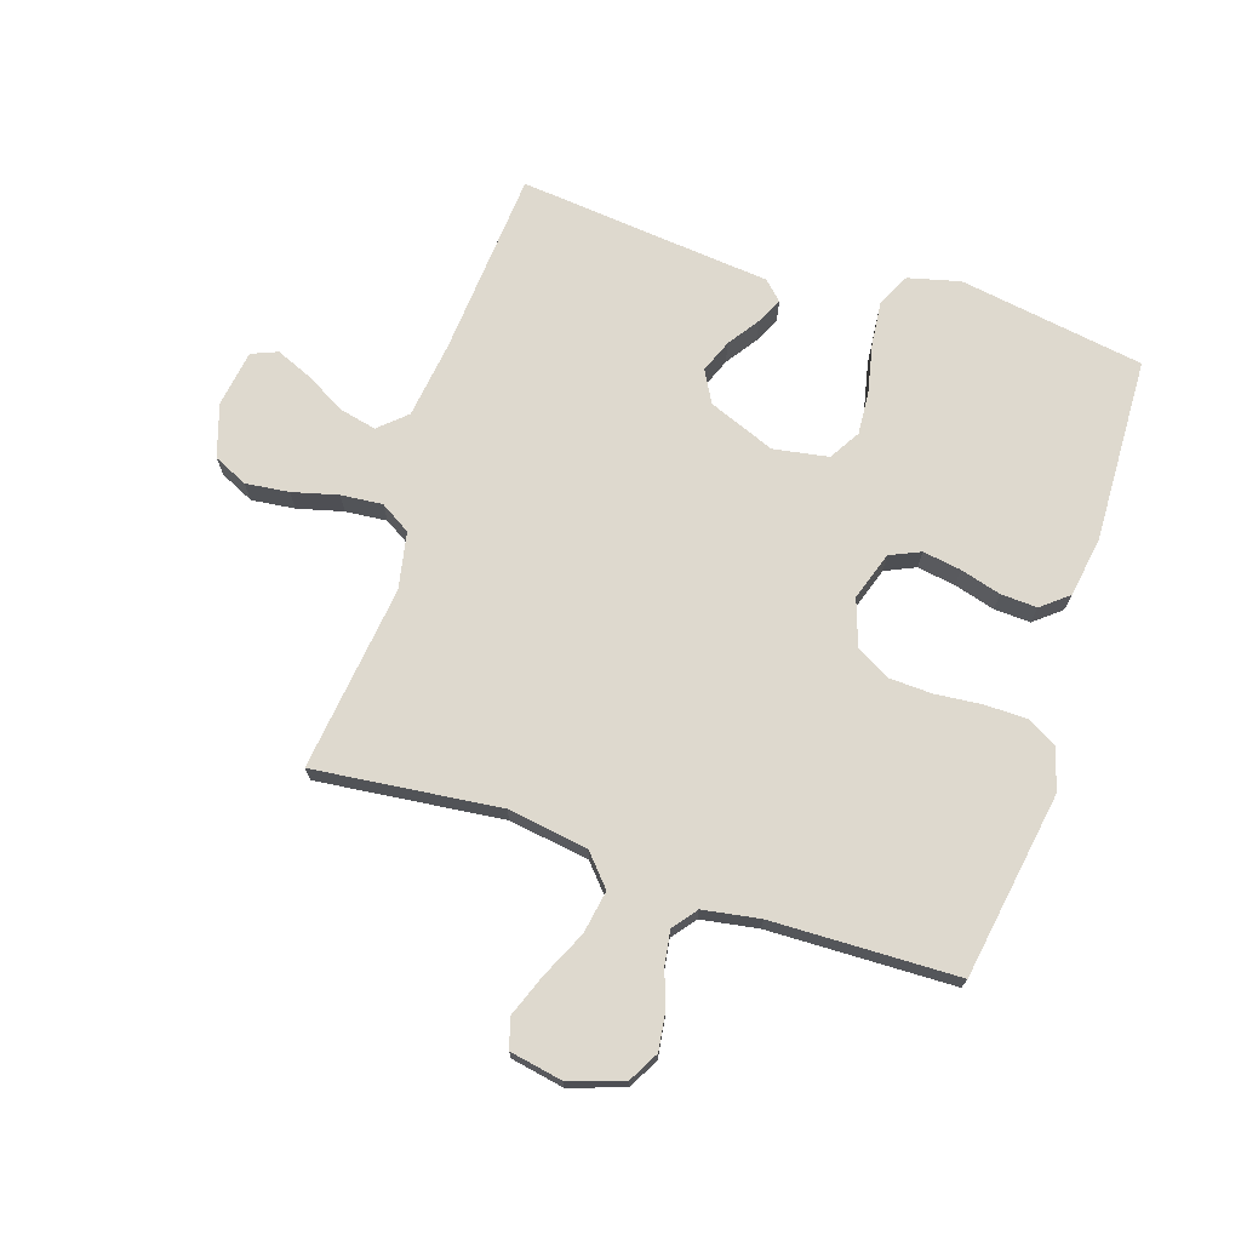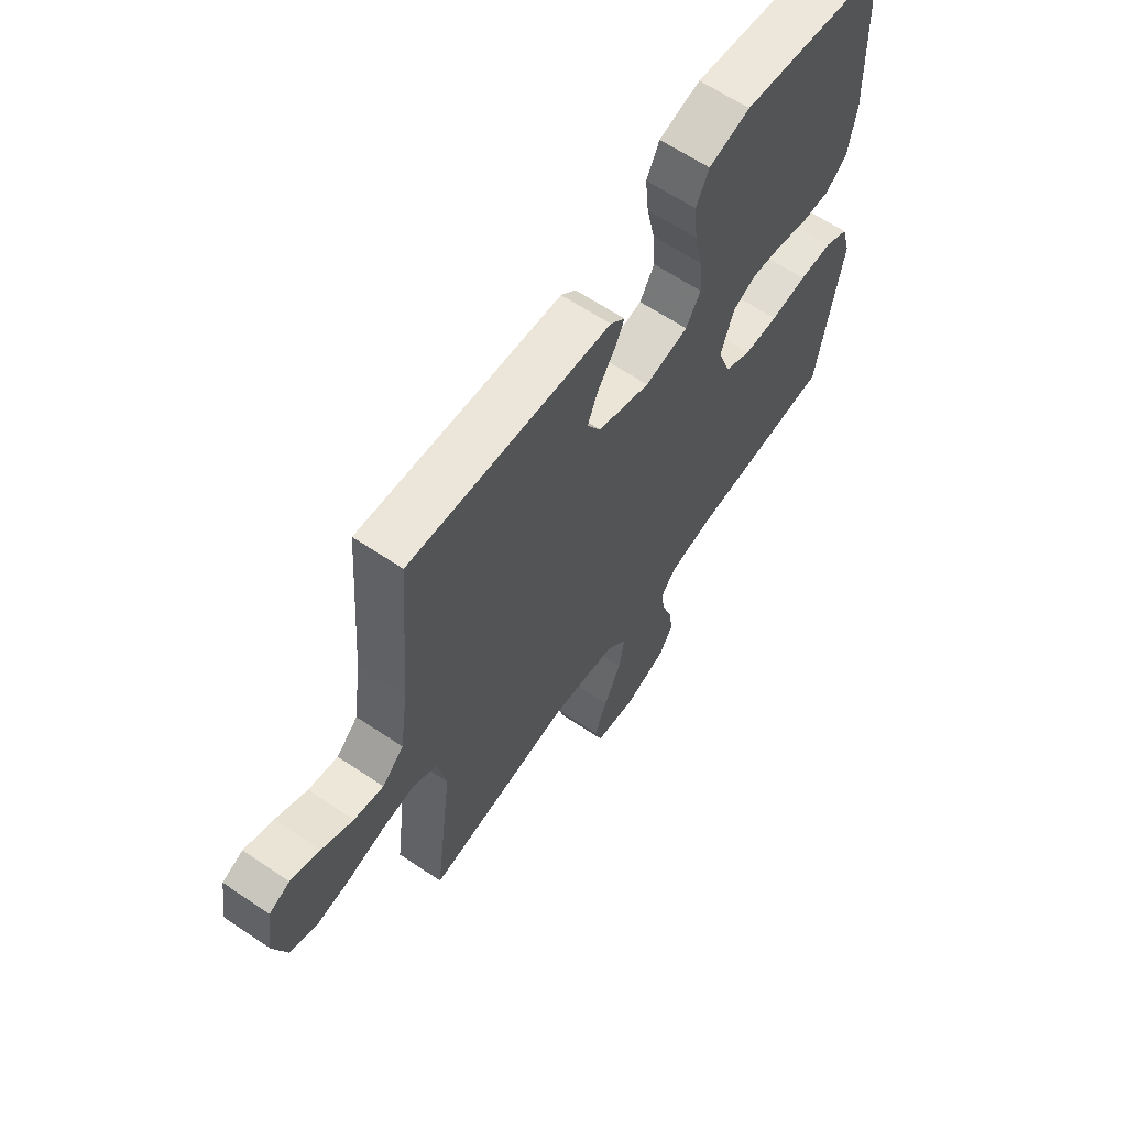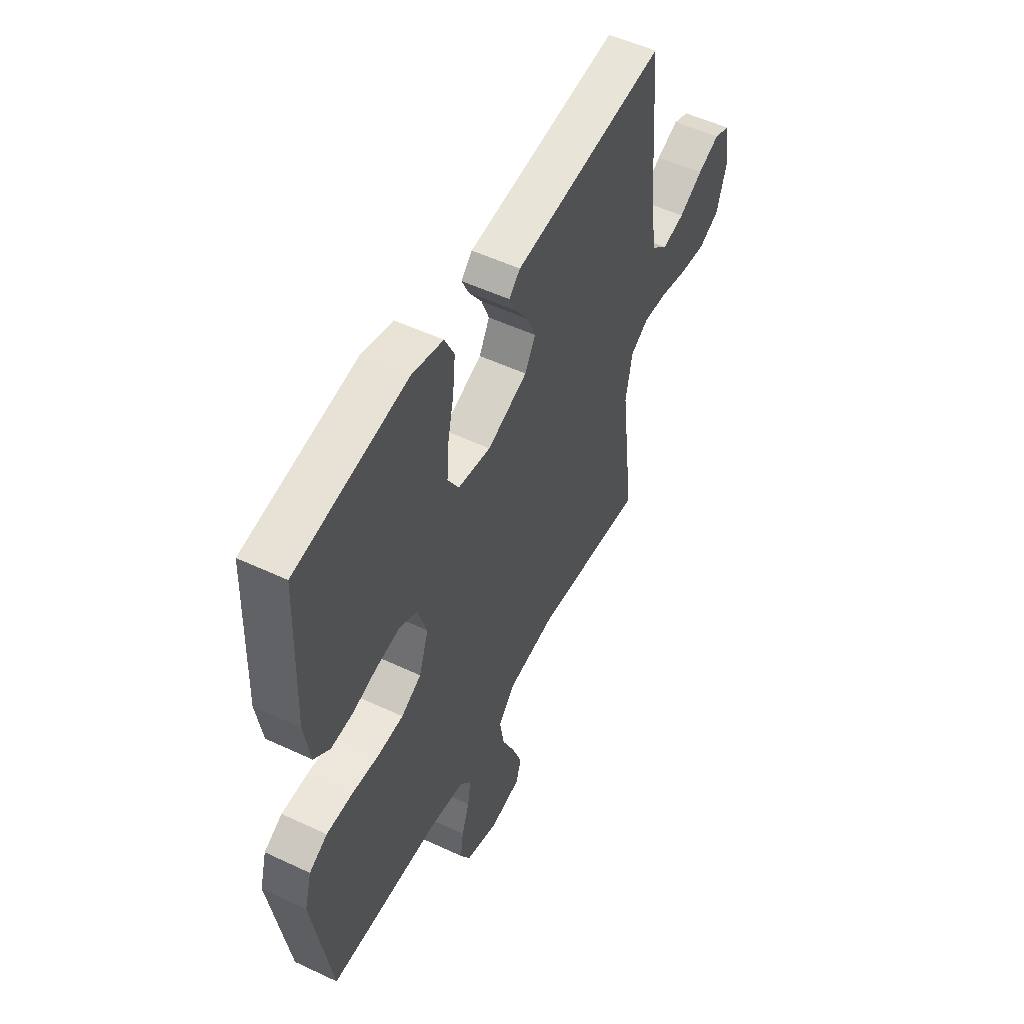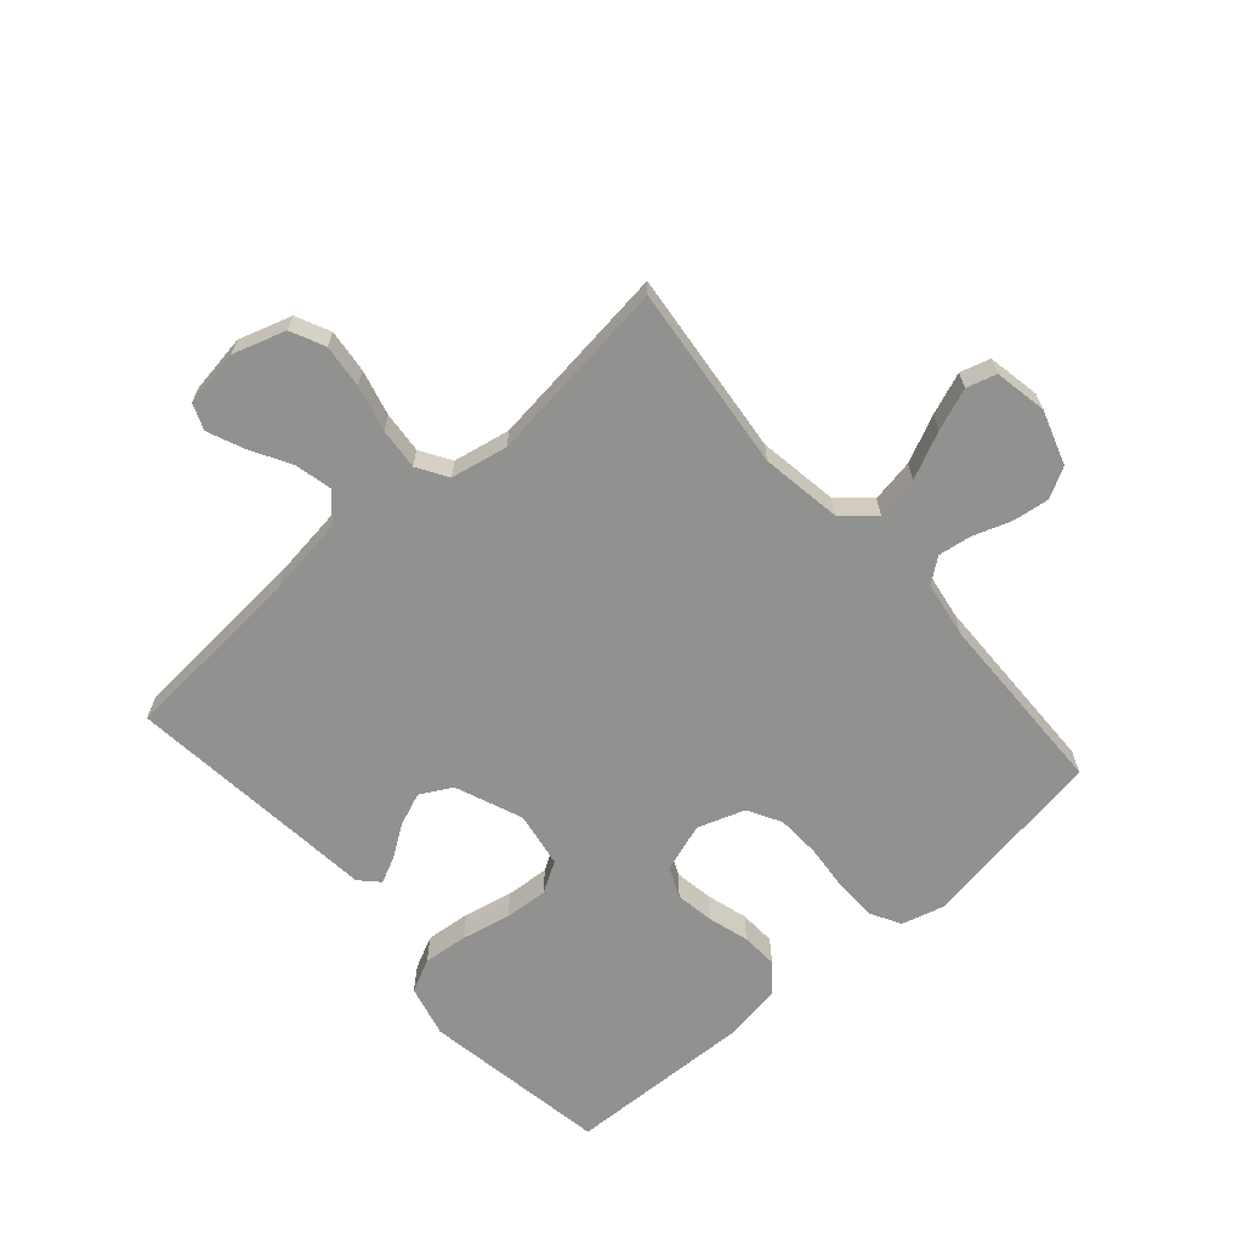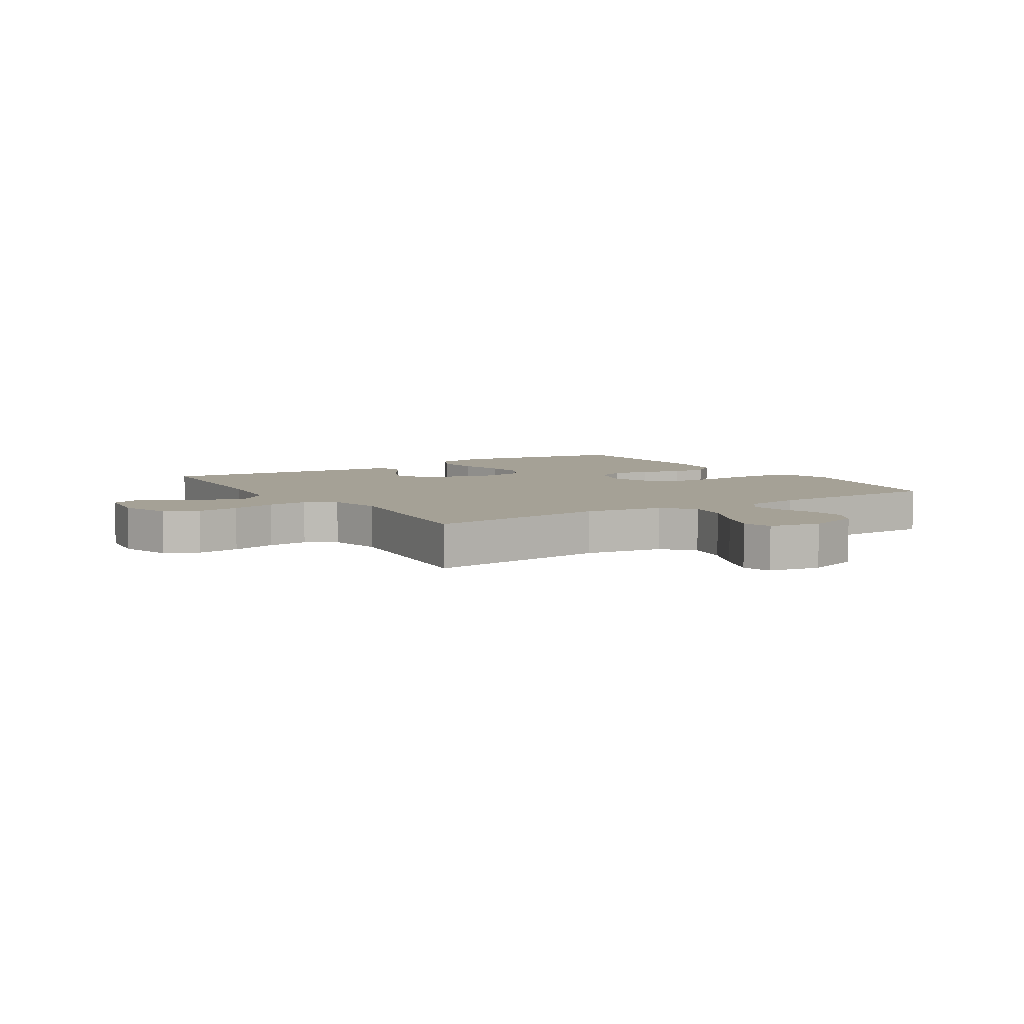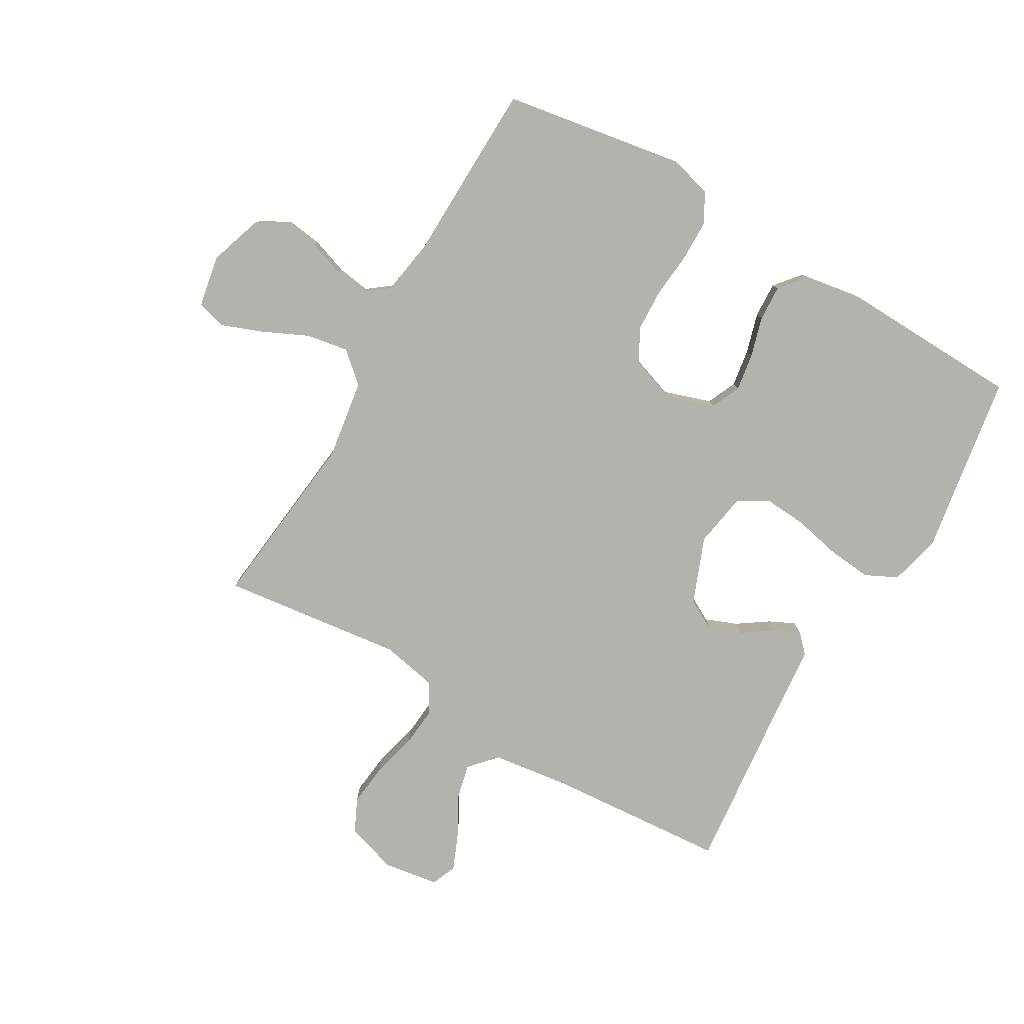
<metadata>
{"format":"obj","ext":"obj","renderer":"f3d","projection":"perspective","resolution":1024,"background":"white","views":[{"elev":71.6,"azim":-162.0,"up":"+Y"},{"elev":63.6,"azim":124.2,"up":"+Z"},{"elev":52.5,"azim":-63.1,"up":"+Z"},{"elev":-65.9,"azim":131.3,"up":"+Y"},{"elev":6.1,"azim":147.3,"up":"+Y"},{"elev":-79.6,"azim":-120.2,"up":"+Y"}]}
</metadata>
<code>
v -0.5 0.07 -0.5
v -0.55 0.07 -0.2
v -0.531 0.07 -0.13
v -0.482 0.07 -0.103
v -0.414 0.07 -0.102
v -0.339 0.07 -0.109
v -0.269 0.07 -0.106
v -0.215 0.07 -0.076
v -0.189 0.07 0
v -0.215 0.07 0.078
v -0.264 0.07 0.1
v -0.326 0.07 0.09
v -0.392 0.07 0.071
v -0.451 0.07 0.068
v -0.494 0.07 0.103
v -0.51 0.07 0.2
v -0.5 0.07 0.5
v -0.2 0.07 0.549
v -0.116 0.07 0.528
v -0.09 0.07 0.475
v -0.097 0.07 0.403
v -0.114 0.07 0.324
v -0.119 0.07 0.254
v -0.089 0.07 0.204
v 0 0.07 0.189
v 0.108 0.07 0.232
v 0.136 0.07 0.283
v 0.115 0.07 0.336
v 0.08 0.07 0.387
v 0.06 0.07 0.429
v 0.09 0.07 0.458
v 0.2 0.07 0.469
v 0.5 0.07 0.5
v 0.523 0.07 0.2
v 0.54 0.07 0.074
v 0.584 0.07 0.034
v 0.644 0.07 0.048
v 0.708 0.07 0.084
v 0.767 0.07 0.109
v 0.809 0.07 0.092
v 0.823 0.07 0
v 0.796 0.07 -0.085
v 0.741 0.07 -0.111
v 0.671 0.07 -0.103
v 0.597 0.07 -0.084
v 0.53 0.07 -0.078
v 0.481 0.07 -0.108
v 0.463 0.07 -0.2
v 0.5 0.07 -0.5
v 0.2 0.07 -0.467
v 0.07 0.07 -0.487
v 0.026 0.07 -0.537
v 0.038 0.07 -0.606
v 0.073 0.07 -0.681
v 0.099 0.07 -0.749
v 0.085 0.07 -0.797
v 0 0.07 -0.813
v -0.088 0.07 -0.784
v -0.115 0.07 -0.735
v -0.107 0.07 -0.676
v -0.086 0.07 -0.615
v -0.078 0.07 -0.561
v -0.108 0.07 -0.522
v -0.2 0.07 -0.507
v -0.5 0 -0.5
v -0.55 0 -0.2
v -0.531 0 -0.13
v -0.482 0 -0.103
v -0.414 0 -0.102
v -0.339 0 -0.109
v -0.269 0 -0.106
v -0.215 0 -0.076
v -0.189 0 0
v -0.215 0 0.078
v -0.264 0 0.1
v -0.326 0 0.09
v -0.392 0 0.071
v -0.451 0 0.068
v -0.494 0 0.103
v -0.51 0 0.2
v -0.5 0 0.5
v -0.2 0 0.549
v -0.116 0 0.528
v -0.09 0 0.475
v -0.097 0 0.403
v -0.114 0 0.324
v -0.119 0 0.254
v -0.089 0 0.204
v 0 0 0.189
v 0.108 0 0.232
v 0.136 0 0.283
v 0.115 0 0.336
v 0.08 0 0.387
v 0.06 0 0.429
v 0.09 0 0.458
v 0.2 0 0.469
v 0.5 0 0.5
v 0.523 0 0.2
v 0.54 0 0.074
v 0.584 0 0.034
v 0.644 0 0.048
v 0.708 0 0.084
v 0.767 0 0.109
v 0.809 0 0.092
v 0.823 0 0
v 0.796 0 -0.085
v 0.741 0 -0.111
v 0.671 0 -0.103
v 0.597 0 -0.084
v 0.53 0 -0.078
v 0.481 0 -0.108
v 0.463 0 -0.2
v 0.5 0 -0.5
v 0.2 0 -0.467
v 0.07 0 -0.487
v 0.026 0 -0.537
v 0.038 0 -0.606
v 0.073 0 -0.681
v 0.099 0 -0.749
v 0.085 0 -0.797
v 0 0 -0.813
v -0.088 0 -0.784
v -0.115 0 -0.735
v -0.107 0 -0.676
v -0.086 0 -0.615
v -0.078 0 -0.561
v -0.108 0 -0.522
v -0.2 0 -0.507
f 58 59 60 61
f 58 61 62
f 57 58 62
f 56 57 62
f 53 54 55 56
f 53 56 62
f 52 53 62 63
f 48 49 50
f 47 48 50 51
f 42 43 44 45
f 42 45 46
f 41 42 46
f 40 41 46
f 37 38 39 40
f 37 40 46
f 36 37 46 47
f 32 33 34
f 32 34 35
f 31 32 35
f 28 29 30 31
f 27 28 31 35
f 26 27 35 36
f 19 20 21 22
f 19 22 23
f 18 19 23
f 17 18 23
f 16 17 23 24
f 12 13 14 15
f 11 12 15 16
f 3 4 5 6
f 3 6 7
f 64 1 2 3
f 64 3 7
f 51 52 63 64
f 51 64 7 8
f 47 51 8 9
f 25 26 36 47
f 25 47 9 10
f 11 16 24 25
f 10 11 25
f 125 124 123 122
f 126 125 122
f 126 122 121
f 126 121 120
f 120 119 118 117
f 126 120 117
f 127 126 117 116
f 114 113 112
f 115 114 112 111
f 109 108 107 106
f 110 109 106
f 110 106 105
f 110 105 104
f 104 103 102 101
f 110 104 101
f 111 110 101 100
f 98 97 96
f 99 98 96
f 99 96 95
f 95 94 93 92
f 99 95 92 91
f 100 99 91 90
f 86 85 84 83
f 87 86 83
f 87 83 82
f 87 82 81
f 88 87 81 80
f 79 78 77 76
f 80 79 76 75
f 70 69 68 67
f 71 70 67
f 67 66 65 128
f 71 67 128
f 128 127 116 115
f 72 71 128 115
f 73 72 115 111
f 111 100 90 89
f 74 73 111 89
f 89 88 80 75
f 89 75 74
f 1 65 66 2
f 2 66 67 3
f 3 67 68 4
f 4 68 69 5
f 5 69 70 6
f 6 70 71 7
f 7 71 72 8
f 8 72 73 9
f 9 73 74 10
f 10 74 75 11
f 11 75 76 12
f 12 76 77 13
f 13 77 78 14
f 14 78 79 15
f 15 79 80 16
f 16 80 81 17
f 17 81 82 18
f 18 82 83 19
f 19 83 84 20
f 20 84 85 21
f 21 85 86 22
f 22 86 87 23
f 23 87 88 24
f 24 88 89 25
f 25 89 90 26
f 26 90 91 27
f 27 91 92 28
f 28 92 93 29
f 29 93 94 30
f 30 94 95 31
f 31 95 96 32
f 32 96 97 33
f 33 97 98 34
f 34 98 99 35
f 35 99 100 36
f 36 100 101 37
f 37 101 102 38
f 38 102 103 39
f 39 103 104 40
f 40 104 105 41
f 41 105 106 42
f 42 106 107 43
f 43 107 108 44
f 44 108 109 45
f 45 109 110 46
f 46 110 111 47
f 47 111 112 48
f 48 112 113 49
f 49 113 114 50
f 50 114 115 51
f 51 115 116 52
f 52 116 117 53
f 53 117 118 54
f 54 118 119 55
f 55 119 120 56
f 56 120 121 57
f 57 121 122 58
f 58 122 123 59
f 59 123 124 60
f 60 124 125 61
f 61 125 126 62
f 62 126 127 63
f 63 127 128 64
f 64 128 65 1

</code>
